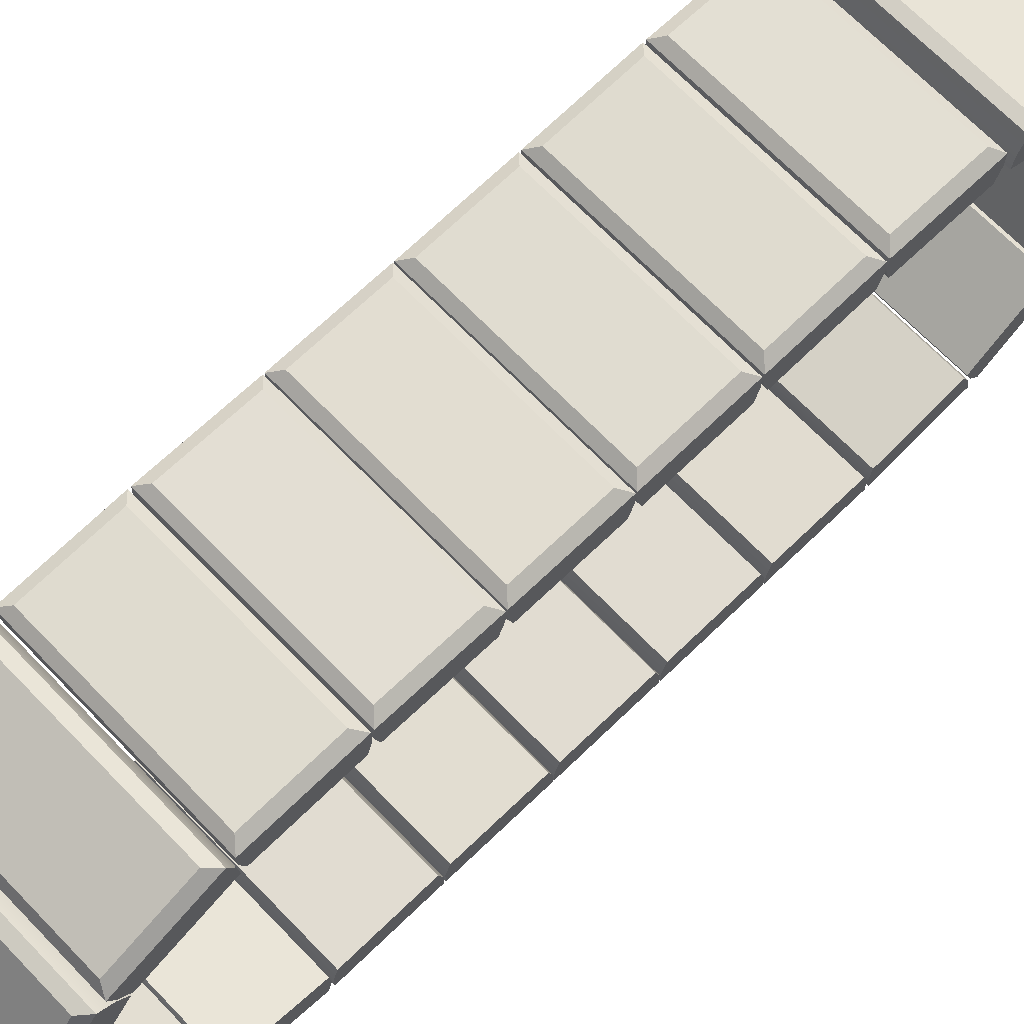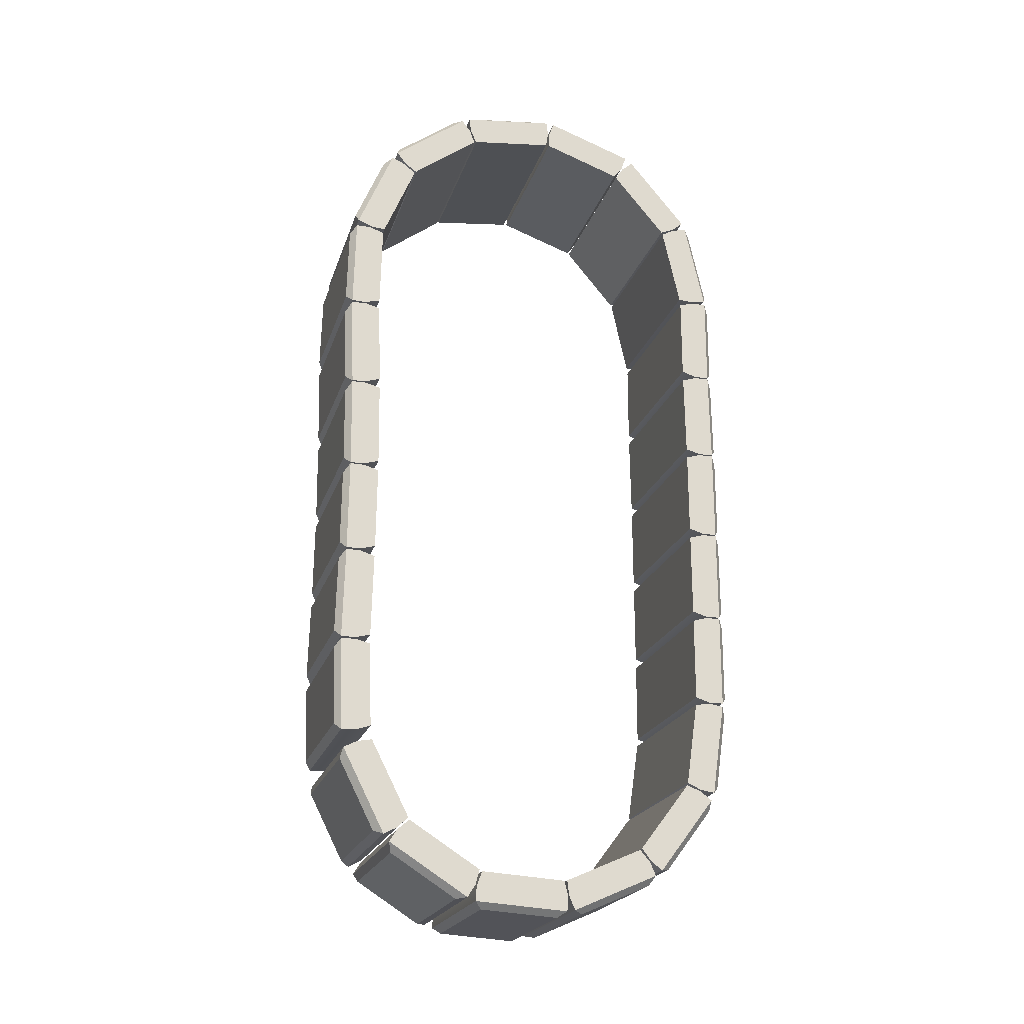
<metadata>
{"format":"obj","ext":"obj","renderer":"f3d","projection":"perspective","resolution":1024,"background":"white","views":[{"elev":69.1,"azim":45.9,"up":"+Y"},{"elev":-21.5,"azim":-105.6,"up":"+Z"}]}
</metadata>
<code>
o TankCaterpillarRight_Untitled.007
v -0.3485 0.5834 -0.9535
v -0.7715 0.5834 -0.9535
v -0.3485 0.3911 -0.9659
v -0.7715 0.3911 -0.9659
v -0.3485 0.5979 -1.02
v -0.7715 0.5979 -1.02
v -0.3485 0.3853 -1.034
v -0.7715 0.3853 -1.034
v -0.368 0.5812 -1.035
v -0.7519 0.5812 -1.035
v -0.368 0.4038 -1.046
v -0.7519 0.4038 -1.046
v -0.7715 0.5957 -0.9863
v -0.3485 0.5957 -0.9863
v -0.7715 0.3831 -1
v -0.3485 0.3831 -1
v -0.3485 0.7519 -0.8468
v -0.7715 0.7519 -0.8468
v -0.3485 0.5892 -0.95
v -0.7715 0.5892 -0.95
v -0.3485 0.7966 -0.8983
v -0.7715 0.7966 -0.8983
v -0.3485 0.6166 -1.012
v -0.7715 0.6166 -1.012
v -0.368 0.7891 -0.9193
v -0.7519 0.7891 -0.9193
v -0.368 0.6388 -1.014
v -0.7519 0.6388 -1.014
v -0.7715 0.7785 -0.8697
v -0.3485 0.7785 -0.8697
v -0.7715 0.5985 -0.9837
v -0.3485 0.5985 -0.9837
v -0.3485 0.8418 -0.6702
v -0.7715 0.8418 -0.6702
v -0.3485 0.7545 -0.842
v -0.7715 0.7545 -0.842
v -0.3485 0.9064 -0.6917
v -0.7715 0.9064 -0.6917
v -0.3485 0.8099 -0.8816
v -0.7715 0.8099 -0.8816
v -0.368 0.9107 -0.7136
v -0.7519 0.9107 -0.7136
v -0.368 0.8301 -0.8721
v -0.7519 0.8301 -0.8721
v -0.7715 0.8763 -0.6763
v -0.3485 0.8763 -0.6763
v -0.7715 0.7798 -0.8663
v -0.3485 0.7798 -0.8663
v -0.3485 0.08502 -0.7233
v -0.7715 0.08502 -0.7233
v -0.3485 0.05741 -0.5326
v -0.7715 0.05741 -0.5326
v -0.3485 0.01983 -0.743
v -0.7715 0.01983 -0.743
v -0.3485 -0.01069 -0.5322
v -0.7715 -0.01069 -0.5322
v -0.368 0.003711 -0.7276
v -0.7519 0.003711 -0.7276
v -0.368 -0.02178 -0.5515
v -0.7519 -0.02178 -0.5515
v -0.7715 0.05329 -0.7381
v -0.3485 0.05329 -0.7381
v -0.7715 0.02276 -0.5273
v -0.3485 0.02276 -0.5273
v -0.3485 0.2035 -0.883
v -0.7715 0.2035 -0.883
v -0.3485 0.08736 -0.7293
v -0.7715 0.08736 -0.7293
v -0.3485 0.1559 -0.9317
v -0.7715 0.1559 -0.9317
v -0.3485 0.02749 -0.7618
v -0.7715 0.02749 -0.7618
v -0.368 0.1343 -0.926
v -0.7519 0.1343 -0.926
v -0.368 0.02712 -0.7841
v -0.7519 0.02712 -0.7841
v -0.7715 0.1829 -0.9114
v -0.3485 0.1829 -0.9114
v -0.7715 0.05446 -0.7414
v -0.3485 0.05446 -0.7414
v -0.3485 0.3847 -0.9647
v -0.7715 0.3847 -0.9647
v -0.3485 0.2084 -0.8869
v -0.7715 0.2084 -0.8869
v -0.3485 0.3668 -1.03
v -0.7715 0.3668 -1.03
v -0.3485 0.1719 -0.9445
v -0.7715 0.1719 -0.9445
v -0.368 0.3452 -1.036
v -0.7519 0.3452 -1.036
v -0.368 0.1824 -0.9641
v -0.7519 0.1824 -0.9641
v -0.7715 0.3805 -0.9995
v -0.3485 0.3805 -0.9995
v -0.7715 0.1856 -0.9135
v -0.3485 0.1856 -0.9135
v -0.3485 0.05511 -0.08087
v -0.7715 0.05511 -0.08087
v -0.3485 0.05519 0.1118
v -0.7715 0.05519 0.1118
v -0.3485 -0.01224 -0.09102
v -0.7715 -0.01224 -0.09102
v -0.3485 -0.01215 0.122
v -0.7715 -0.01215 0.122
v -0.368 -0.02597 -0.07343
v -0.7519 -0.02597 -0.07343
v -0.368 -0.0259 0.1044
v -0.7519 -0.0259 0.1044
v -0.7715 0.02157 -0.09104
v -0.3485 0.02157 -0.09104
v -0.7715 0.02165 0.122
v -0.3485 0.02165 0.122
v -0.3485 0.05491 -0.2975
v -0.7715 0.05491 -0.2975
v -0.3485 0.05509 -0.1048
v -0.7715 0.05509 -0.1048
v -0.3485 -0.01244 -0.3076
v -0.7715 -0.01244 -0.3076
v -0.3485 -0.01224 -0.09454
v -0.7715 -0.01224 -0.09454
v -0.368 -0.02617 -0.29
v -0.7519 -0.02617 -0.29
v -0.368 -0.026 -0.1121
v -0.7519 -0.026 -0.1121
v -0.7715 0.02136 -0.3076
v -0.3485 0.02136 -0.3076
v -0.7715 0.02156 -0.09457
v -0.3485 0.02156 -0.09457
v -0.3485 0.05585 -0.5138
v -0.7715 0.05585 -0.5138
v -0.3485 0.05496 -0.3212
v -0.7715 0.05496 -0.3212
v -0.3485 -0.01144 -0.5243
v -0.7715 -0.01144 -0.5243
v -0.3485 -0.01243 -0.3113
v -0.7715 -0.01243 -0.3113
v -0.368 -0.02527 -0.5068
v -0.7519 -0.02527 -0.5068
v -0.368 -0.0261 -0.3289
v -0.7519 -0.0261 -0.3289
v -0.7715 0.02236 -0.5242
v -0.3485 0.02236 -0.5242
v -0.7715 0.02137 -0.3111
v -0.3485 0.02137 -0.3111
v -0.3485 0.05912 0.5604
v -0.7715 0.05912 0.5604
v -0.3485 0.1002 0.7487
v -0.7715 0.1002 0.7487
v -0.3485 -0.008846 0.5648
v -0.7715 -0.008846 0.5648
v -0.3485 0.03656 0.773
v -0.7715 0.03656 0.773
v -0.368 -0.01853 0.585
v -0.7519 -0.01853 0.585
v -0.368 0.01938 0.7587
v -0.7519 0.01938 0.7587
v -0.7715 0.02418 0.5576
v -0.3485 0.02418 0.5576
v -0.7715 0.06958 0.7658
v -0.3485 0.06958 0.7658
v -0.3485 0.05789 0.3514
v -0.7715 0.05789 0.3514
v -0.3485 0.05719 0.5441
v -0.7715 0.05719 0.5441
v -0.3485 -0.009413 0.341
v -0.7715 -0.009413 0.341
v -0.3485 -0.01018 0.554
v -0.7715 -0.01018 0.554
v -0.368 -0.02322 0.3585
v -0.7519 -0.02322 0.3585
v -0.368 -0.02387 0.5364
v -0.7519 -0.02387 0.5364
v -0.7715 0.02439 0.3411
v -0.3485 0.02439 0.3411
v -0.7715 0.02362 0.5542
v -0.3485 0.02362 0.5542
v -0.3485 0.05535 0.1343
v -0.7715 0.05535 0.1343
v -0.3485 0.0578 0.327
v -0.7715 0.0578 0.327
v -0.3485 -0.01212 0.125
v -0.7715 -0.01212 0.125
v -0.3485 -0.009404 0.338
v -0.7715 -0.009404 0.338
v -0.368 -0.02564 0.1428
v -0.7519 -0.02564 0.1428
v -0.368 -0.02337 0.3206
v -0.7519 -0.02337 0.3206
v -0.7715 0.02168 0.1246
v -0.3485 0.02168 0.1246
v -0.7715 0.0244 0.3376
v -0.3485 0.0244 0.3376
v -0.3485 0.4209 0.9696
v -0.7715 0.4209 0.9696
v -0.3485 0.6121 0.9463
v -0.7715 0.6121 0.9463
v -0.3485 0.4189 1.038
v -0.7715 0.4189 1.038
v -0.3485 0.6304 1.012
v -0.7715 0.6304 1.012
v -0.368 0.438 1.049
v -0.7519 0.438 1.049
v -0.368 0.6146 1.028
v -0.7519 0.6146 1.028
v -0.7715 0.4148 1.004
v -0.3485 0.4148 1.004
v -0.7715 0.6263 0.9784
v -0.3485 0.6263 0.9784
v -0.3485 0.2308 0.906
v -0.7715 0.2308 0.906
v -0.3485 0.4127 0.9694
v -0.7715 0.4127 0.9694
v -0.3485 0.199 0.9663
v -0.7715 0.199 0.9663
v -0.3485 0.4002 1.036
v -0.7715 0.4002 1.036
v -0.368 0.2111 0.985
v -0.7519 0.2111 0.985
v -0.368 0.3791 1.044
v -0.7519 0.3791 1.044
v -0.7715 0.2101 0.9343
v -0.3485 0.2101 0.9343
v -0.7715 0.4113 1.004
v -0.3485 0.4113 1.004
v -0.3485 0.1029 0.7549
v -0.7715 0.1029 0.7549
v -0.3485 0.2268 0.9025
v -0.7715 0.2268 0.9025
v -0.3485 0.04481 0.7904
v -0.7715 0.04481 0.7904
v -0.3485 0.1818 0.9536
v -0.7715 0.1818 0.9536
v -0.368 0.0456 0.8128
v -0.7519 0.0456 0.8128
v -0.368 0.16 0.9489
v -0.7519 0.16 0.9489
v -0.7715 0.07069 0.7687
v -0.3485 0.07069 0.7687
v -0.7715 0.2077 0.9318
v -0.3485 0.2077 0.9318
v -0.3485 0.8515 0.6356
v -0.7715 0.8515 0.6356
v -0.3485 0.8558 0.443
v -0.7715 0.8558 0.443
v -0.3485 0.9186 0.6473
v -0.7715 0.9186 0.6473
v -0.3485 0.9234 0.4343
v -0.7715 0.9234 0.4343
v -0.368 0.9327 0.63
v -0.7519 0.9327 0.63
v -0.368 0.9367 0.4522
v -0.7519 0.9367 0.4522
v -0.7715 0.8848 0.6465
v -0.3485 0.8848 0.6465
v -0.7715 0.8896 0.4336
v -0.3485 0.8896 0.4336
v -0.3485 0.7744 0.8241
v -0.7715 0.7744 0.8241
v -0.3485 0.8487 0.6463
v -0.7715 0.8487 0.6463
v -0.3485 0.8326 0.8594
v -0.7715 0.8326 0.8594
v -0.3485 0.9147 0.6629
v -0.7715 0.9147 0.6629
v -0.368 0.852 0.8485
v -0.7519 0.852 0.8485
v -0.368 0.9206 0.6844
v -0.7519 0.9206 0.6844
v -0.7715 0.8014 0.8464
v -0.3485 0.8014 0.8464
v -0.7715 0.8836 0.6498
v -0.3485 0.8836 0.6498
v -0.3485 0.6169 0.944
v -0.7715 0.6169 0.944
v -0.3485 0.771 0.8284
v -0.7715 0.771 0.8284
v -0.3485 0.6492 1.004
v -0.7715 0.6492 1.004
v -0.3485 0.8195 0.8761
v -0.7715 0.8195 0.8761
v -0.368 0.6715 1.004
v -0.7519 0.6715 1.004
v -0.368 0.8137 0.8977
v -0.7519 0.8137 0.8977
v -0.7715 0.6289 0.977
v -0.3485 0.6289 0.977
v -0.7715 0.7993 0.8491
v -0.3485 0.7993 0.8491
v -0.3485 0.8461 -0.01322
v -0.7715 0.8461 -0.01322
v -0.3485 0.8482 -0.2059
v -0.7715 0.8482 -0.2059
v -0.3485 0.9134 -0.002329
v -0.7715 0.9134 -0.002329
v -0.3485 0.9156 -0.2153
v -0.7715 0.9156 -0.2154
v -0.368 0.9273 -0.01977
v -0.7519 0.9273 -0.01977
v -0.368 0.9292 -0.1976
v -0.7519 0.9292 -0.1976
v -0.7715 0.8796 -0.002685
v -0.3485 0.8796 -0.002685
v -0.7715 0.8818 -0.2157
v -0.3485 0.8818 -0.2157
v -0.3485 0.8485 0.2041
v -0.7715 0.8485 0.2041
v -0.3485 0.8461 0.01143
v -0.7715 0.8461 0.01143
v -0.3485 0.916 0.2134
v -0.7715 0.916 0.2134
v -0.3485 0.9134 0.000431
v -0.7715 0.9134 0.000431
v -0.368 0.9295 0.1957
v -0.7519 0.9295 0.1957
v -0.368 0.9273 0.01785
v -0.7519 0.9273 0.01785
v -0.7715 0.8822 0.2139
v -0.3485 0.8822 0.2139
v -0.7715 0.8796 0.000843
v -0.3485 0.8796 0.000843
v -0.3485 0.8557 0.4213
v -0.7715 0.8557 0.4213
v -0.3485 0.8491 0.2287
v -0.7715 0.8491 0.2287
v -0.3485 0.9233 0.4291
v -0.7715 0.9233 0.4291
v -0.3485 0.916 0.2162
v -0.7715 0.916 0.2162
v -0.368 0.9365 0.4111
v -0.7519 0.9365 0.4111
v -0.368 0.9304 0.2333
v -0.7519 0.9304 0.2333
v -0.7715 0.8896 0.4303
v -0.3485 0.8896 0.4303
v -0.7715 0.8822 0.2174
v -0.3485 0.8822 0.2174
v -0.3485 0.8532 -0.4459
v -0.7715 0.8532 -0.4459
v -0.3485 0.8461 -0.6385
v -0.7715 0.8461 -0.6385
v -0.3485 0.9209 -0.4383
v -0.7715 0.9209 -0.4383
v -0.3485 0.913 -0.6511
v -0.7715 0.913 -0.6511
v -0.368 0.934 -0.4563
v -0.7519 0.934 -0.4563
v -0.368 0.9274 -0.6341
v -0.7519 0.9274 -0.6341
v -0.7715 0.8871 -0.437
v -0.3485 0.8871 -0.437
v -0.7715 0.8792 -0.6499
v -0.3485 0.8792 -0.6499
v -0.3485 0.8486 -0.2315
v -0.7715 0.8486 -0.2315
v -0.3485 0.8533 -0.4241
v -0.7715 0.8533 -0.4241
v -0.3485 0.9157 -0.2197
v -0.7715 0.9157 -0.2197
v -0.3485 0.9209 -0.4326
v -0.7715 0.9209 -0.4326
v -0.368 0.9299 -0.2369
v -0.7519 0.9299 -0.2369
v -0.368 0.9342 -0.4147
v -0.7519 0.9342 -0.4147
v -0.7715 0.8819 -0.2205
v -0.3485 0.8819 -0.2205
v -0.7715 0.8871 -0.4335
v -0.3485 0.8871 -0.4335
f 2 4 3
f 11 12 10
f 14 13 2
f 13 15 4
f 15 16 3
f 16 14 1
f 9 10 6
f 12 8 6
f 11 7 8
f 11 9 5
f 14 5 6
f 13 6 8
f 15 8 7
f 14 16 7
f 18 20 19
f 27 28 26
f 17 30 29
f 18 29 31
f 31 32 19
f 32 30 17
f 26 22 21
f 26 28 24
f 27 23 24
f 25 21 23
f 30 21 22
f 31 29 22
f 31 24 23
f 32 23 21
f 34 36 35
f 43 44 42
f 46 45 34
f 34 45 47
f 47 48 35
f 48 46 33
f 42 38 37
f 44 40 38
f 43 39 40
f 41 37 39
f 46 37 38
f 47 45 38
f 47 40 39
f 48 39 37
f 49 50 52
f 57 59 60
f 62 61 50
f 61 63 52
f 63 64 51
f 64 62 49
f 58 54 53
f 60 56 54
f 60 59 55
f 59 57 53
f 62 53 54
f 63 61 54
f 63 56 55
f 62 64 55
f 65 66 68
f 75 76 74
f 65 78 77
f 66 77 79
f 79 80 67
f 80 78 65
f 74 70 69
f 74 76 72
f 76 75 71
f 75 73 69
f 78 69 70
f 79 77 70
f 79 72 71
f 80 71 69
f 82 84 83
f 91 92 90
f 94 93 82
f 93 95 84
f 95 96 83
f 96 94 81
f 89 90 86
f 92 88 86
f 91 87 88
f 91 89 85
f 94 85 86
f 93 86 88
f 96 95 88
f 94 96 87
f 97 98 100
f 105 107 108
f 110 109 98
f 109 111 100
f 111 112 99
f 112 110 97
f 106 102 101
f 106 108 104
f 108 107 103
f 107 105 101
f 110 101 102
f 111 109 102
f 111 104 103
f 112 103 101
f 114 116 115
f 123 124 122
f 113 126 125
f 114 125 127
f 116 127 128
f 128 126 113
f 122 118 117
f 122 124 120
f 123 119 120
f 121 117 119
f 125 126 117
f 125 118 120
f 127 120 119
f 128 119 117
f 130 132 131
f 139 140 138
f 142 141 130
f 141 143 132
f 143 144 131
f 144 142 129
f 138 134 133
f 140 136 134
f 139 135 136
f 137 133 135
f 142 133 134
f 141 134 136
f 143 136 135
f 144 135 133
f 146 148 147
f 155 156 154
f 158 157 146
f 157 159 148
f 159 160 147
f 160 158 145
f 154 150 149
f 154 156 152
f 155 151 152
f 155 153 149
f 157 158 149
f 159 157 150
f 159 152 151
f 160 151 149
f 162 164 163
f 171 172 170
f 161 174 173
f 162 173 175
f 175 176 163
f 163 176 174
f 170 166 165
f 172 168 166
f 171 167 168
f 171 169 165
f 174 165 166
f 175 173 166
f 175 168 167
f 176 167 165
f 178 180 179
f 187 188 186
f 190 189 178
f 189 191 180
f 191 192 179
f 192 190 177
f 186 182 181
f 188 184 182
f 187 183 184
f 185 181 183
f 190 181 182
f 189 182 184
f 191 184 183
f 192 183 181
f 194 196 195
f 203 204 202
f 206 205 194
f 205 207 196
f 207 208 195
f 195 208 206
f 202 198 197
f 204 200 198
f 204 203 199
f 203 201 197
f 206 197 198
f 205 198 200
f 207 200 199
f 206 208 199
f 210 212 211
f 217 219 220
f 222 221 210
f 210 221 223
f 223 224 211
f 211 224 222
f 218 214 213
f 220 216 214
f 219 215 216
f 217 213 215
f 222 213 214
f 221 214 216
f 223 216 215
f 224 215 213
f 226 228 227
f 235 236 234
f 238 237 226
f 237 239 228
f 239 240 227
f 240 238 225
f 234 230 229
f 234 236 232
f 235 231 232
f 235 233 229
f 238 229 230
f 237 230 232
f 240 239 232
f 240 231 229
f 242 244 243
f 251 252 250
f 254 253 242
f 253 255 244
f 255 256 243
f 243 256 254
f 250 246 245
f 250 252 248
f 252 251 247
f 251 249 245
f 254 245 246
f 255 253 246
f 255 248 247
f 256 247 245
f 258 260 259
f 267 268 266
f 257 270 269
f 258 269 271
f 271 272 259
f 259 272 270
f 266 262 261
f 266 268 264
f 267 263 264
f 265 261 263
f 270 261 262
f 269 262 264
f 271 264 263
f 270 272 263
f 274 276 275
f 283 284 282
f 286 285 274
f 285 287 276
f 287 288 275
f 275 288 286
f 282 278 277
f 284 280 278
f 283 279 280
f 281 277 279
f 286 277 278
f 285 278 280
f 287 280 279
f 288 279 277
f 290 292 291
f 297 299 300
f 302 301 290
f 301 303 292
f 303 304 291
f 304 302 289
f 298 294 293
f 300 296 294
f 299 295 296
f 299 297 293
f 302 293 294
f 303 301 294
f 303 296 295
f 304 295 293
f 306 308 307
f 313 315 316
f 318 317 306
f 306 317 319
f 319 320 307
f 307 320 318
f 314 310 309
f 316 312 310
f 315 311 312
f 313 309 311
f 318 309 310
f 317 310 312
f 319 312 311
f 320 311 309
f 322 324 323
f 331 332 330
f 334 333 322
f 322 333 335
f 335 336 323
f 323 336 334
f 330 326 325
f 332 328 326
f 331 327 328
f 329 325 327
f 334 325 326
f 335 333 326
f 335 328 327
f 336 327 325
f 338 340 339
f 347 348 346
f 337 350 349
f 338 349 351
f 351 352 339
f 339 352 350
f 346 342 341
f 348 344 342
f 347 343 344
f 347 345 341
f 350 341 342
f 351 349 342
f 351 344 343
f 352 343 341
f 354 356 355
f 363 364 362
f 366 365 354
f 365 367 356
f 367 368 355
f 368 366 353
f 362 358 357
f 364 360 358
f 363 359 360
f 361 357 359
f 366 357 358
f 365 358 360
f 367 360 359
f 368 359 357
f 1 2 3
f 9 11 10
f 1 14 2
f 2 13 4
f 4 15 3
f 3 16 1
f 5 9 6
f 10 12 6
f 12 11 8
f 7 11 5
f 13 14 6
f 15 13 8
f 16 15 7
f 5 14 7
f 17 18 19
f 25 27 26
f 18 17 29
f 20 18 31
f 20 31 19
f 19 32 17
f 25 26 21
f 22 26 24
f 28 27 24
f 27 25 23
f 29 30 22
f 24 31 22
f 32 31 23
f 30 32 21
f 33 34 35
f 41 43 42
f 33 46 34
f 36 34 47
f 36 47 35
f 35 48 33
f 41 42 37
f 42 44 38
f 44 43 40
f 43 41 39
f 45 46 38
f 40 47 38
f 48 47 39
f 46 48 37
f 51 49 52
f 58 57 60
f 49 62 50
f 50 61 52
f 52 63 51
f 51 64 49
f 57 58 53
f 58 60 54
f 56 60 55
f 55 59 53
f 61 62 54
f 56 63 54
f 64 63 55
f 53 62 55
f 67 65 68
f 73 75 74
f 66 65 77
f 68 66 79
f 68 79 67
f 67 80 65
f 73 74 69
f 70 74 72
f 72 76 71
f 71 75 69
f 77 78 70
f 72 79 70
f 80 79 71
f 78 80 69
f 81 82 83
f 89 91 90
f 81 94 82
f 82 93 84
f 84 95 83
f 83 96 81
f 85 89 86
f 90 92 86
f 92 91 88
f 87 91 85
f 93 94 86
f 95 93 88
f 87 96 88
f 85 94 87
f 99 97 100
f 106 105 108
f 97 110 98
f 98 109 100
f 100 111 99
f 99 112 97
f 105 106 101
f 102 106 104
f 104 108 103
f 103 107 101
f 109 110 102
f 104 111 102
f 112 111 103
f 110 112 101
f 113 114 115
f 121 123 122
f 114 113 125
f 116 114 127
f 115 116 128
f 115 128 113
f 121 122 117
f 118 122 120
f 124 123 120
f 123 121 119
f 118 125 117
f 127 125 120
f 128 127 119
f 126 128 117
f 129 130 131
f 137 139 138
f 129 142 130
f 130 141 132
f 132 143 131
f 131 144 129
f 137 138 133
f 138 140 134
f 140 139 136
f 139 137 135
f 141 142 134
f 143 141 136
f 144 143 135
f 142 144 133
f 145 146 147
f 153 155 154
f 145 158 146
f 146 157 148
f 148 159 147
f 147 160 145
f 153 154 149
f 150 154 152
f 156 155 152
f 151 155 149
f 150 157 149
f 152 159 150
f 160 159 151
f 158 160 149
f 161 162 163
f 169 171 170
f 162 161 173
f 164 162 175
f 164 175 163
f 161 163 174
f 169 170 165
f 170 172 166
f 172 171 168
f 167 171 165
f 173 174 166
f 168 175 166
f 176 175 167
f 174 176 165
f 177 178 179
f 185 187 186
f 177 190 178
f 178 189 180
f 180 191 179
f 179 192 177
f 185 186 181
f 186 188 182
f 188 187 184
f 187 185 183
f 189 190 182
f 191 189 184
f 192 191 183
f 190 192 181
f 193 194 195
f 201 203 202
f 193 206 194
f 194 205 196
f 196 207 195
f 193 195 206
f 201 202 197
f 202 204 198
f 200 204 199
f 199 203 197
f 205 206 198
f 207 205 200
f 208 207 199
f 197 206 199
f 209 210 211
f 218 217 220
f 209 222 210
f 212 210 223
f 212 223 211
f 209 211 222
f 217 218 213
f 218 220 214
f 220 219 216
f 219 217 215
f 221 222 214
f 223 221 216
f 224 223 215
f 222 224 213
f 225 226 227
f 233 235 234
f 225 238 226
f 226 237 228
f 228 239 227
f 227 240 225
f 233 234 229
f 230 234 232
f 236 235 232
f 231 235 229
f 237 238 230
f 239 237 232
f 231 240 232
f 238 240 229
f 241 242 243
f 249 251 250
f 241 254 242
f 242 253 244
f 244 255 243
f 241 243 254
f 249 250 245
f 246 250 248
f 248 252 247
f 247 251 245
f 253 254 246
f 248 255 246
f 256 255 247
f 254 256 245
f 257 258 259
f 265 267 266
f 258 257 269
f 260 258 271
f 260 271 259
f 257 259 270
f 265 266 261
f 262 266 264
f 268 267 264
f 267 265 263
f 269 270 262
f 271 269 264
f 272 271 263
f 261 270 263
f 273 274 275
f 281 283 282
f 273 286 274
f 274 285 276
f 276 287 275
f 273 275 286
f 281 282 277
f 282 284 278
f 284 283 280
f 283 281 279
f 285 286 278
f 287 285 280
f 288 287 279
f 286 288 277
f 289 290 291
f 298 297 300
f 289 302 290
f 290 301 292
f 292 303 291
f 291 304 289
f 297 298 293
f 298 300 294
f 300 299 296
f 295 299 293
f 301 302 294
f 296 303 294
f 304 303 295
f 302 304 293
f 305 306 307
f 314 313 316
f 305 318 306
f 308 306 319
f 308 319 307
f 305 307 318
f 313 314 309
f 314 316 310
f 316 315 312
f 315 313 311
f 317 318 310
f 319 317 312
f 320 319 311
f 318 320 309
f 321 322 323
f 329 331 330
f 321 334 322
f 324 322 335
f 324 335 323
f 321 323 334
f 329 330 325
f 330 332 326
f 332 331 328
f 331 329 327
f 333 334 326
f 328 335 326
f 336 335 327
f 334 336 325
f 337 338 339
f 345 347 346
f 338 337 349
f 340 338 351
f 340 351 339
f 337 339 350
f 345 346 341
f 346 348 342
f 348 347 344
f 343 347 341
f 349 350 342
f 344 351 342
f 352 351 343
f 350 352 341
f 353 354 355
f 361 363 362
f 353 366 354
f 354 365 356
f 356 367 355
f 355 368 353
f 361 362 357
f 362 364 358
f 364 363 360
f 363 361 359
f 365 366 358
f 367 365 360
f 368 367 359
f 366 368 357

</code>
